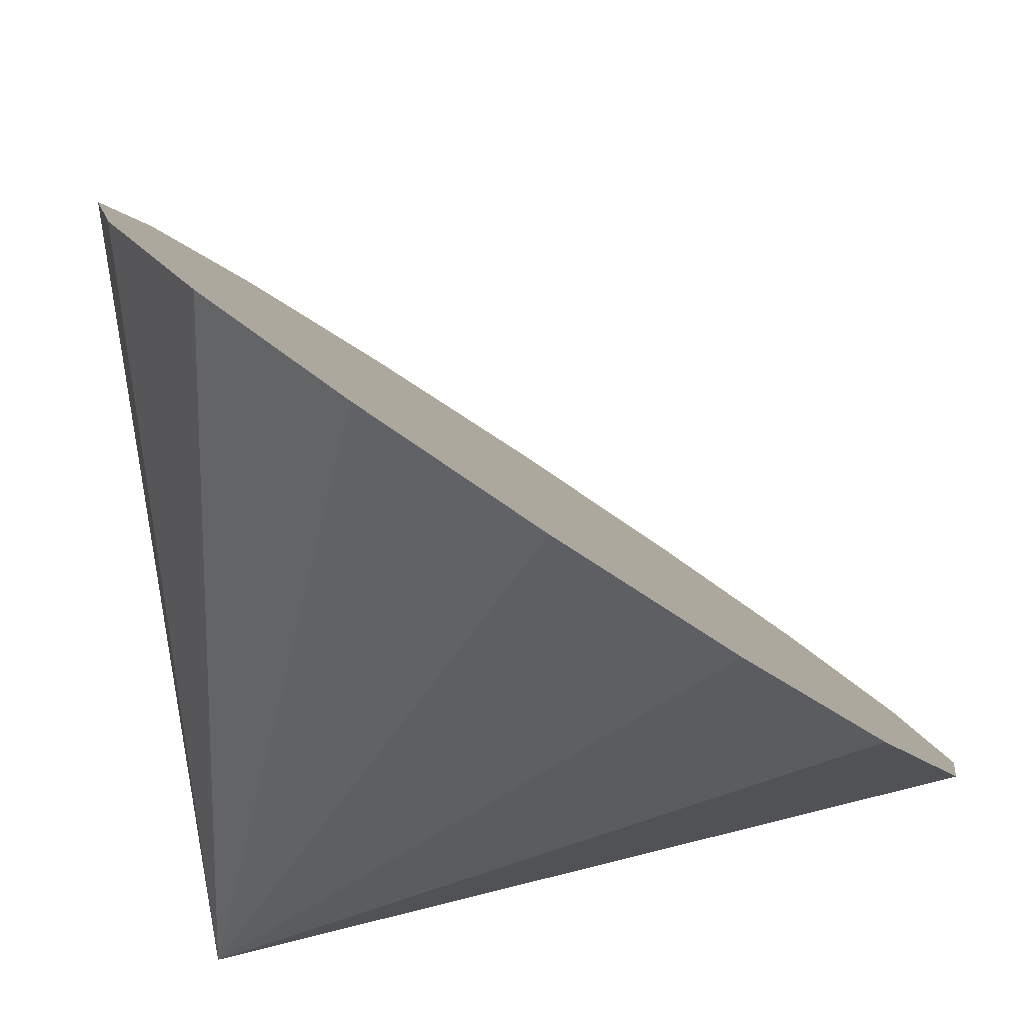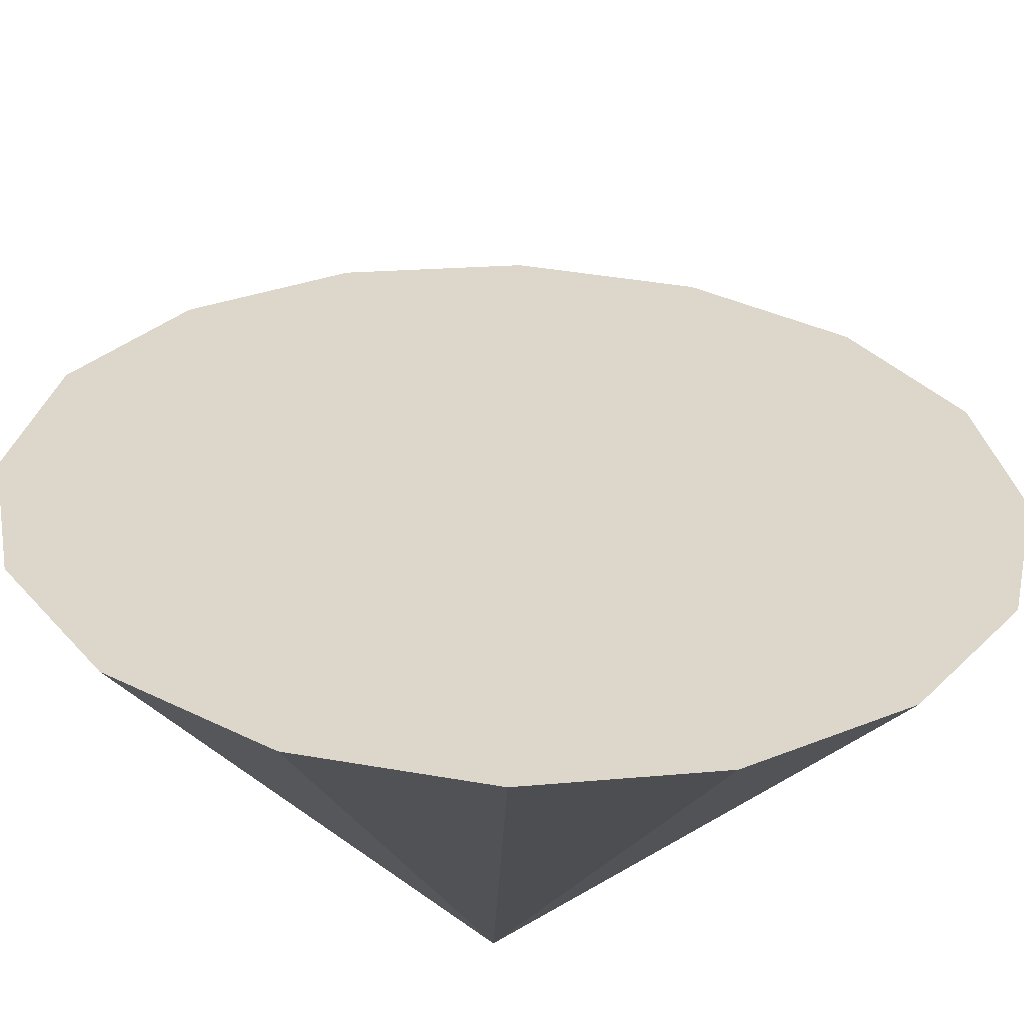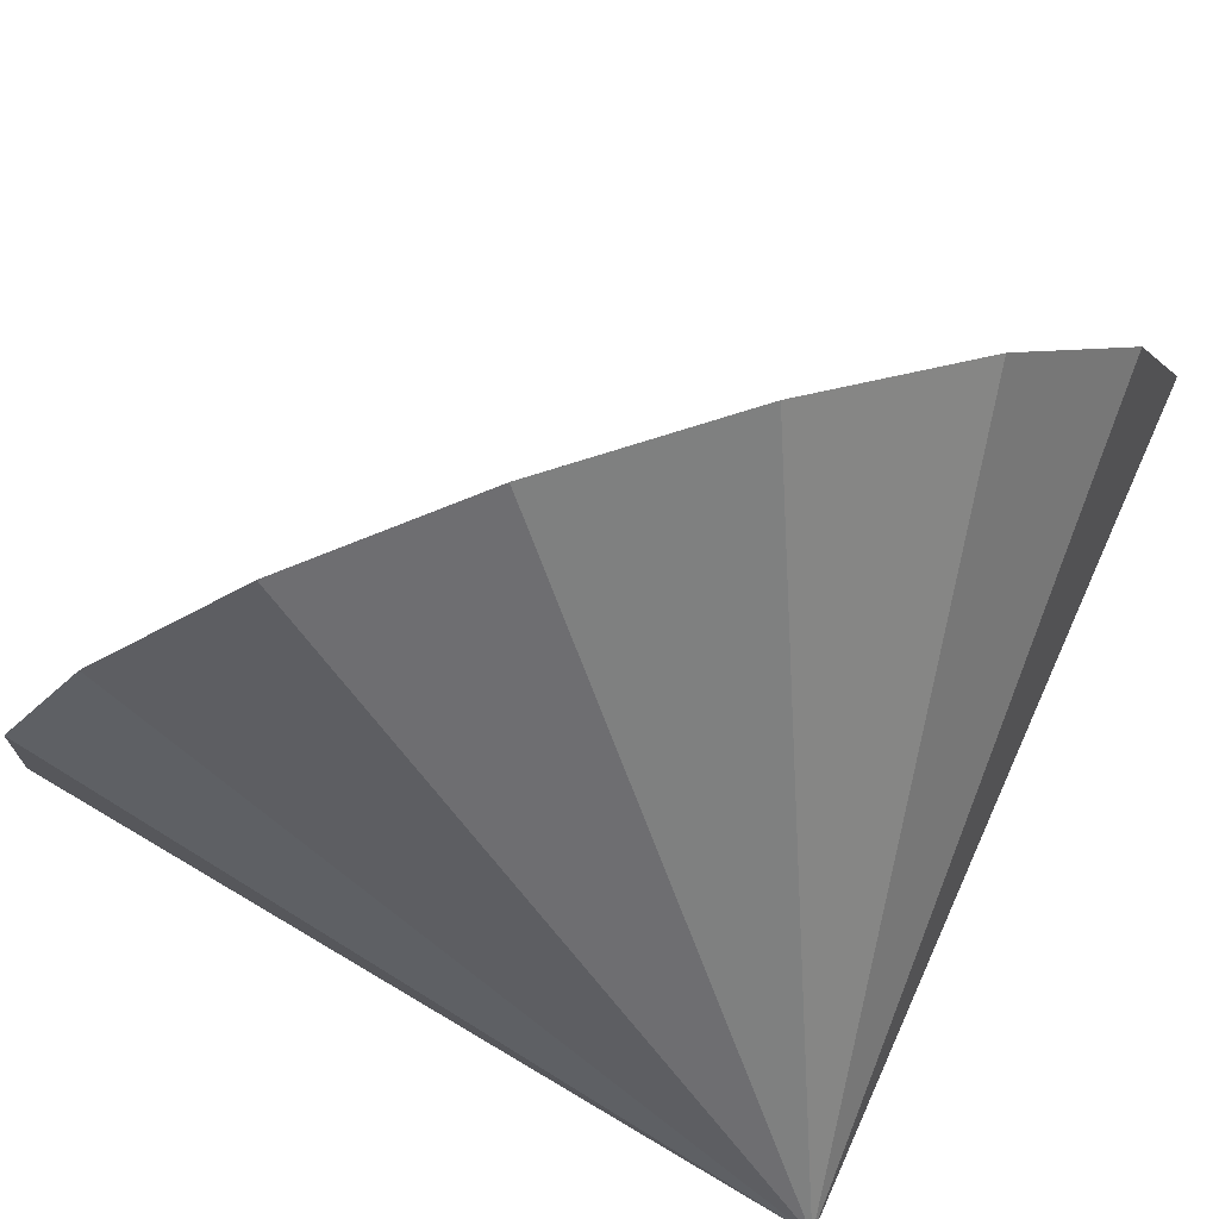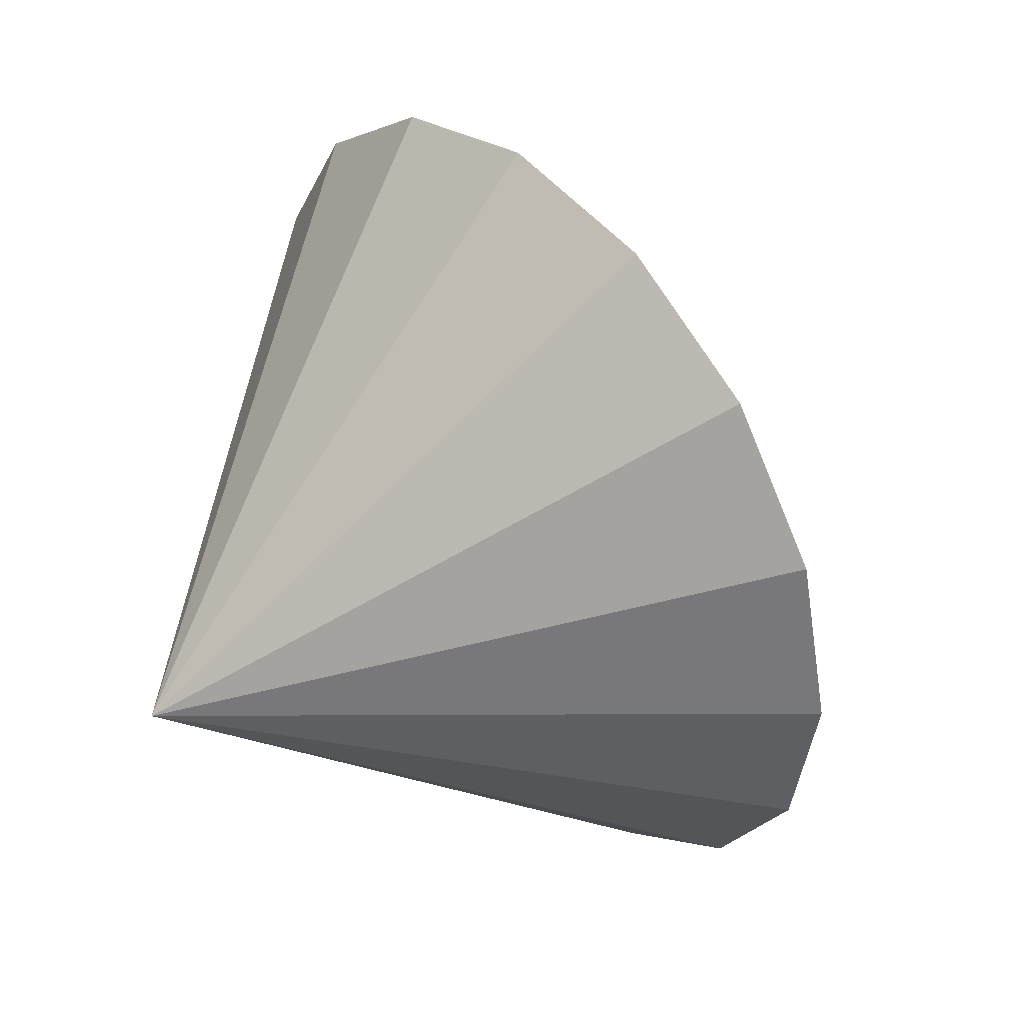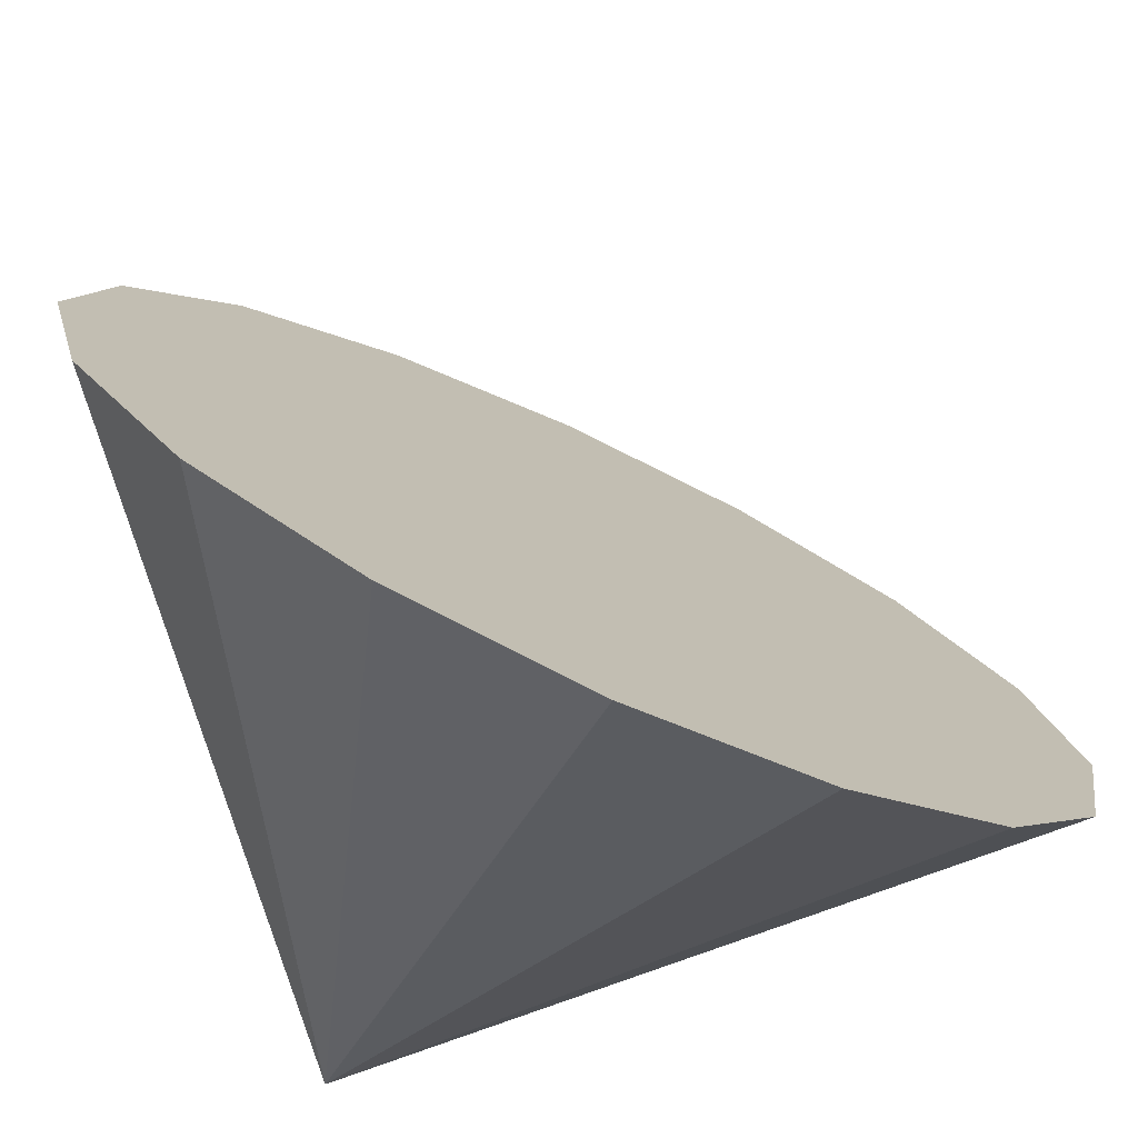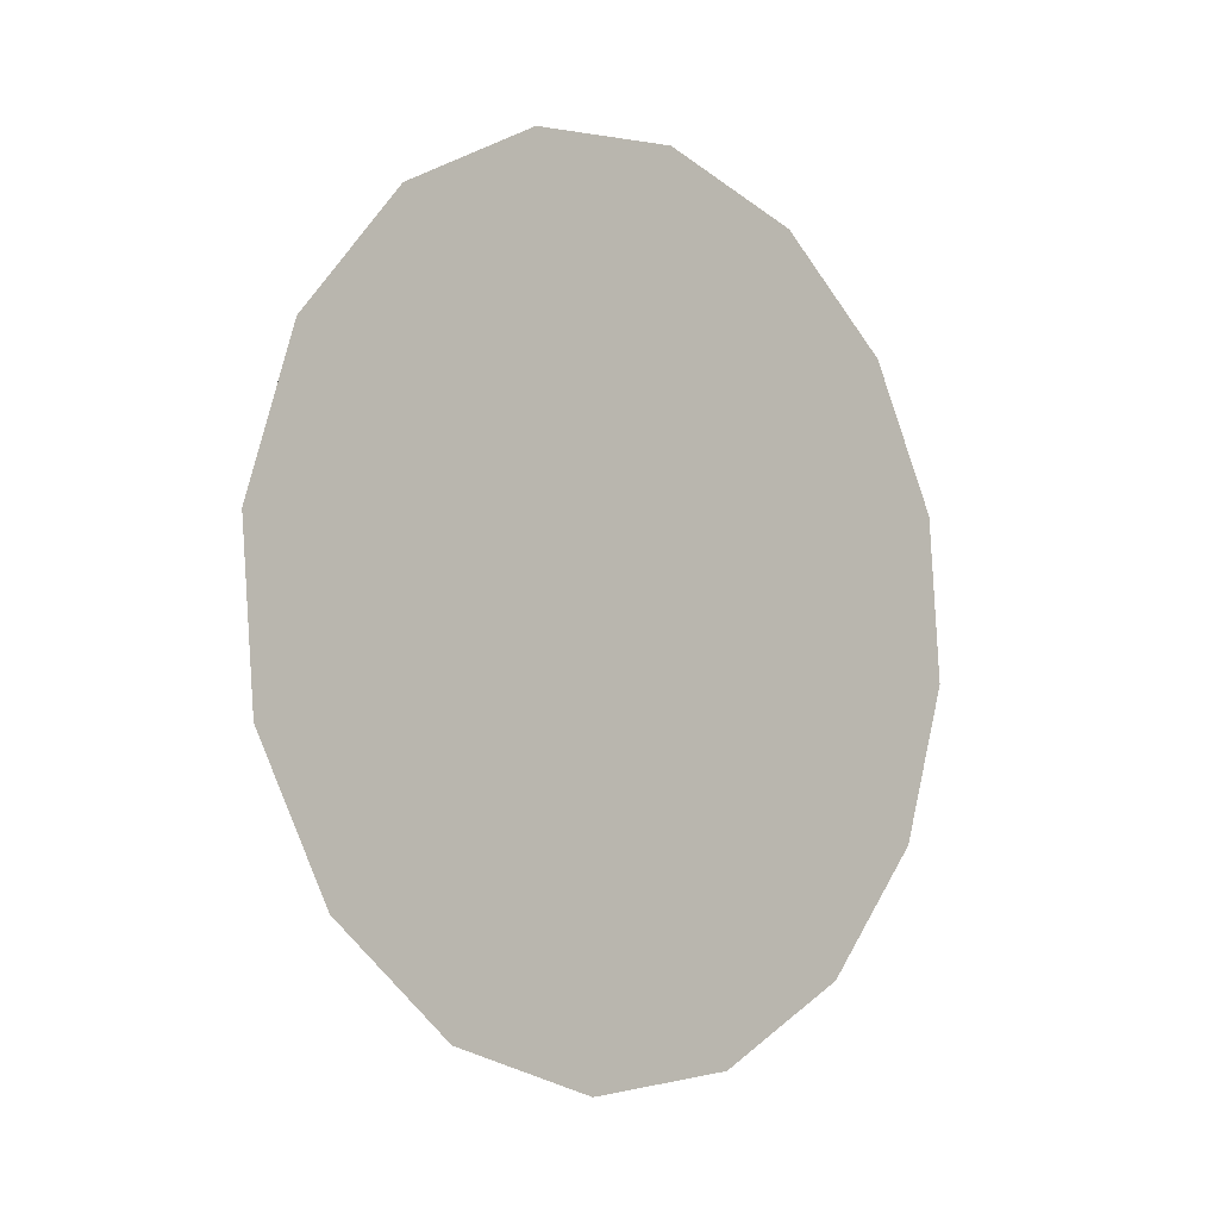
<metadata>
{"format":"obj","ext":"obj","renderer":"f3d","projection":"perspective","resolution":1024,"background":"white","views":[{"elev":36.9,"azim":-42.0,"up":"+Z"},{"elev":-15.2,"azim":84.2,"up":"+Z"},{"elev":33.6,"azim":-118.3,"up":"+Z"},{"elev":45.5,"azim":-85.0,"up":"+Y"},{"elev":-26.0,"azim":50.9,"up":"+Z"},{"elev":-8.0,"azim":1.4,"up":"+Y"}]}
</metadata>
<code>
o Cone.037_Cone.1513
v 2.929 -2.021 -0.8551
v 2.889 -1.33 -0.7838
v 2.667 -0.7228 -0.5306
v 2.294 -0.2902 -0.1342
v 1.829 -0.09844 0.3451
v 1.342 -0.1767 0.8345
v 0.9069 -0.5132 1.259
v 0.5902 -1.057 1.555
v 0.4401 -1.724 1.676
v 0.4794 -2.414 1.605
v 0.7021 -3.022 1.352
v 1.074 -3.455 0.9554
v 0.2626 -1.808 -0.9946
v 1.54 -3.646 0.476
v 2.027 -3.568 -0.01332
v 2.462 -3.232 -0.4381
v 2.779 -2.688 -0.7337
f 1 13 2
f 2 13 3
f 3 13 4
f 4 13 5
f 5 13 6
f 6 13 7
f 7 13 8
f 8 13 9
f 9 13 10
f 10 13 11
f 11 13 12
f 12 13 14
f 14 13 15
f 15 13 16
f 16 13 17
f 17 13 1
f 17 4 8
f 17 1 2
f 2 3 4
f 4 5 6
f 6 7 4
f 7 8 4
f 8 9 10
f 10 11 12
f 12 14 15
f 15 16 17
f 17 2 4
f 8 10 17
f 10 12 17
f 12 15 17

</code>
